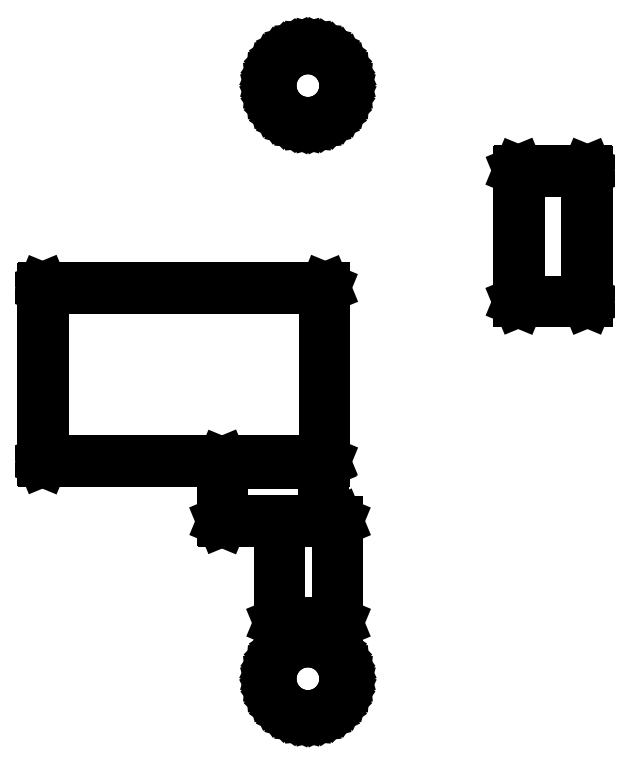
<metadata>
{"format":"dxf","ext":"dxf","renderer":"ezdxf+matplotlib","layout":"modelspace","background":"white","min_lineweight":24,"dpi":150}
</metadata>
<code>
0
SECTION
2
ENTITIES
0
LINE
8
BLACK
10
0.2087
20
-0.02931
11
0.2172
21
-0.03157
0
LINE
8
BLACK
10
0.2172
20
-0.03157
11
0.2251
21
-0.03527
0
LINE
8
BLACK
10
0.2251
20
-0.03527
11
0.2323
21
-0.04029
0
LINE
8
BLACK
10
0.2323
20
-0.04029
11
0.2385
21
-0.04647
0
LINE
8
BLACK
10
0.2385
20
-0.04647
11
0.2435
21
-0.05364
0
LINE
8
BLACK
10
0.2435
20
-0.05364
11
0.2472
21
-0.06157
0
LINE
8
BLACK
10
0.2472
20
-0.06157
11
0.2494
21
-0.07002
0
LINE
8
BLACK
10
0.2494
20
-0.07002
11
0.2502
21
-0.07874
0
LINE
8
BLACK
10
0.2502
20
-0.07874
11
0.2494
21
-0.08746
0
LINE
8
BLACK
10
0.2494
20
-0.08746
11
0.2472
21
-0.09591
0
LINE
8
BLACK
10
0.2472
20
-0.09591
11
0.2435
21
-0.1038
0
LINE
8
BLACK
10
0.2435
20
-0.1038
11
0.2385
21
-0.111
0
LINE
8
BLACK
10
0.2385
20
-0.111
11
0.2323
21
-0.1172
0
LINE
8
BLACK
10
0.2323
20
-0.1172
11
0.2251
21
-0.1222
0
LINE
8
BLACK
10
0.2251
20
-0.1222
11
0.2172
21
-0.1259
0
LINE
8
BLACK
10
0.2172
20
-0.1259
11
0.2087
21
-0.1282
0
LINE
8
BLACK
10
0.2087
20
-0.1282
11
0.2
21
-0.1289
0
LINE
8
BLACK
10
0.2
20
-0.1289
11
0.1913
21
-0.1282
0
LINE
8
BLACK
10
0.1913
20
-0.1282
11
0.1828
21
-0.1259
0
LINE
8
BLACK
10
0.1828
20
-0.1259
11
0.1749
21
-0.1222
0
LINE
8
BLACK
10
0.1749
20
-0.1222
11
0.1677
21
-0.1172
0
LINE
8
BLACK
10
0.1677
20
-0.1172
11
0.1615
21
-0.111
0
LINE
8
BLACK
10
0.1615
20
-0.111
11
0.1565
21
-0.1038
0
LINE
8
BLACK
10
0.1565
20
-0.1038
11
0.1528
21
-0.09591
0
LINE
8
BLACK
10
0.1528
20
-0.09591
11
0.1506
21
-0.08746
0
LINE
8
BLACK
10
0.1506
20
-0.08746
11
0.1498
21
-0.07874
0
LINE
8
BLACK
10
0.1498
20
-0.07874
11
0.1506
21
-0.07002
0
LINE
8
BLACK
10
0.1506
20
-0.07002
11
0.1528
21
-0.06157
0
LINE
8
BLACK
10
0.1528
20
-0.06157
11
0.1565
21
-0.05364
0
LINE
8
BLACK
10
0.1565
20
-0.05364
11
0.1615
21
-0.04647
0
LINE
8
BLACK
10
0.1615
20
-0.04647
11
0.1677
21
-0.04029
0
LINE
8
BLACK
10
0.1677
20
-0.04029
11
0.1749
21
-0.03527
0
LINE
8
BLACK
10
0.1749
20
-0.03527
11
0.1828
21
-0.03157
0
LINE
8
BLACK
10
0.1828
20
-0.03157
11
0.1913
21
-0.02931
0
LINE
8
BLACK
10
0.1913
20
-0.02931
11
0.2
21
-0.02854
0
LINE
8
BLACK
10
0.2
20
-0.02854
11
0.2087
21
-0.02931
0
LINE
8
BLACK
10
0.1523
20
-0.08715
11
0.1545
21
-0.0953
0
LINE
8
BLACK
10
0.1545
20
-0.0953
11
0.1581
21
-0.1029
0
LINE
8
BLACK
10
0.1581
20
-0.1029
11
0.1629
21
-0.1099
0
LINE
8
BLACK
10
0.1629
20
-0.1099
11
0.1689
21
-0.1158
0
LINE
8
BLACK
10
0.1689
20
-0.1158
11
0.1758
21
-0.1207
0
LINE
8
BLACK
10
0.1758
20
-0.1207
11
0.1834
21
-0.1242
0
LINE
8
BLACK
10
0.1834
20
-0.1242
11
0.1916
21
-0.1264
0
LINE
8
BLACK
10
0.1916
20
-0.1264
11
0.2
21
-0.1272
0
LINE
8
BLACK
10
0.2
20
-0.1272
11
0.2084
21
-0.1264
0
LINE
8
BLACK
10
0.2084
20
-0.1264
11
0.2166
21
-0.1242
0
LINE
8
BLACK
10
0.2166
20
-0.1242
11
0.2242
21
-0.1207
0
LINE
8
BLACK
10
0.2242
20
-0.1207
11
0.2311
21
-0.1158
0
LINE
8
BLACK
10
0.2311
20
-0.1158
11
0.2371
21
-0.1099
0
LINE
8
BLACK
10
0.2371
20
-0.1099
11
0.2419
21
-0.1029
0
LINE
8
BLACK
10
0.2419
20
-0.1029
11
0.2455
21
-0.0953
0
LINE
8
BLACK
10
0.2455
20
-0.0953
11
0.2477
21
-0.08715
0
LINE
8
BLACK
10
0.2477
20
-0.08715
11
0.2484
21
-0.07874
0
LINE
8
BLACK
10
0.2484
20
-0.07874
11
0.2477
21
-0.07033
0
LINE
8
BLACK
10
0.2477
20
-0.07033
11
0.2455
21
-0.06218
0
LINE
8
BLACK
10
0.2455
20
-0.06218
11
0.2419
21
-0.05453
0
LINE
8
BLACK
10
0.2419
20
-0.05453
11
0.2371
21
-0.04762
0
LINE
8
BLACK
10
0.2371
20
-0.04762
11
0.2311
21
-0.04165
0
LINE
8
BLACK
10
0.2311
20
-0.04165
11
0.2242
21
-0.03681
0
LINE
8
BLACK
10
0.2242
20
-0.03681
11
0.2166
21
-0.03325
0
LINE
8
BLACK
10
0.2166
20
-0.03325
11
0.2084
21
-0.03106
0
LINE
8
BLACK
10
0.2084
20
-0.03106
11
0.2
21
-0.03033
0
LINE
8
BLACK
10
0.2
20
-0.03033
11
0.1916
21
-0.03106
0
LINE
8
BLACK
10
0.1916
20
-0.03106
11
0.1834
21
-0.03325
0
LINE
8
BLACK
10
0.1834
20
-0.03325
11
0.1758
21
-0.03681
0
LINE
8
BLACK
10
0.1758
20
-0.03681
11
0.1689
21
-0.04165
0
LINE
8
BLACK
10
0.1689
20
-0.04165
11
0.1629
21
-0.04762
0
LINE
8
BLACK
10
0.1629
20
-0.04762
11
0.1581
21
-0.05453
0
LINE
8
BLACK
10
0.1581
20
-0.05453
11
0.1545
21
-0.06218
0
LINE
8
BLACK
10
0.1545
20
-0.06218
11
0.1523
21
-0.07033
0
LINE
8
BLACK
10
0.1523
20
-0.07033
11
0.1516
21
-0.07874
0
LINE
8
BLACK
10
0.1516
20
-0.07874
11
0.1523
21
-0.08715
0
LINE
8
BLACK
10
0.2205
20
0.2089
11
0.2212
21
0.2086
0
LINE
8
BLACK
10
0.2212
20
0.2086
11
0.2215
21
0.2079
0
LINE
8
BLACK
10
0.2215
20
0.2079
11
0.2215
21
0.1309
0
LINE
8
BLACK
10
0.2215
20
0.1309
11
0.2394
21
0.1309
0
LINE
8
BLACK
10
0.2394
20
0.1309
11
0.2401
21
0.1306
0
LINE
8
BLACK
10
0.2401
20
0.1306
11
0.2404
21
0.1299
0
LINE
8
BLACK
10
0.2404
20
0.1299
11
0.2404
21
-0.003937
0
LINE
8
BLACK
10
0.2404
20
-0.003937
11
0.2401
21
-0.004633
0
LINE
8
BLACK
10
0.2401
20
-0.004633
11
0.2394
21
-0.004921
0
LINE
8
BLACK
10
0.2394
20
-0.004921
11
0.1622
21
-0.004921
0
LINE
8
BLACK
10
0.1622
20
-0.004921
11
0.1615
21
-0.004633
0
LINE
8
BLACK
10
0.1615
20
-0.004633
11
0.1612
21
-0.003937
0
LINE
8
BLACK
10
0.1612
20
-0.003937
11
0.1612
21
-0.003937
0
LINE
8
BLACK
10
0.1612
20
-0.003937
11
0.1612
21
0.1297
0
LINE
8
BLACK
10
0.1612
20
0.1297
11
0.08661
21
0.1297
0
LINE
8
BLACK
10
0.08661
20
0.1297
11
0.08592
21
0.13
0
LINE
8
BLACK
10
0.08592
20
0.13
11
0.08563
21
0.1307
0
LINE
8
BLACK
10
0.08563
20
0.1307
11
0.08563
21
0.2079
0
LINE
8
BLACK
10
0.08563
20
0.2079
11
0.08592
21
0.2086
0
LINE
8
BLACK
10
0.08592
20
0.2086
11
0.08661
21
0.2089
0
LINE
8
BLACK
10
0.08661
20
0.2089
11
0.2205
21
0.2089
0
LINE
8
BLACK
10
0.1632
20
0.1289
11
0.1632
21
-0.002953
0
LINE
8
BLACK
10
0.1632
20
-0.002953
11
0.2384
21
-0.002953
0
LINE
8
BLACK
10
0.2384
20
-0.002953
11
0.2384
21
0.1289
0
LINE
8
BLACK
10
0.2384
20
0.1289
11
0.1632
21
0.1289
0
LINE
8
BLACK
10
0.0876
20
0.2069
11
0.0876
21
0.1317
0
LINE
8
BLACK
10
0.0876
20
0.1317
11
0.2195
21
0.1317
0
LINE
8
BLACK
10
0.2195
20
0.1317
11
0.2195
21
0.2069
0
LINE
8
BLACK
10
0.2195
20
0.2069
11
0.0876
21
0.2069
0
LINE
8
BLACK
10
0.2223
20
0.4407
11
0.223
21
0.4405
0
LINE
8
BLACK
10
0.223
20
0.4405
11
0.2233
21
0.4398
0
LINE
8
BLACK
10
0.2233
20
0.4398
11
0.2233
21
0.2102
0
LINE
8
BLACK
10
0.2233
20
0.2102
11
0.223
21
0.2095
0
LINE
8
BLACK
10
0.223
20
0.2095
11
0.2223
21
0.2093
0
LINE
8
BLACK
10
0.2223
20
0.2093
11
-0.1517
21
0.2093
0
LINE
8
BLACK
10
-0.1517
20
0.2093
11
-0.1524
21
0.2095
0
LINE
8
BLACK
10
-0.1524
20
0.2095
11
-0.1527
21
0.2102
0
LINE
8
BLACK
10
-0.1527
20
0.2102
11
-0.1527
21
0.4398
0
LINE
8
BLACK
10
-0.1527
20
0.4398
11
-0.1524
21
0.4405
0
LINE
8
BLACK
10
-0.1524
20
0.4405
11
-0.1517
21
0.4407
0
LINE
8
BLACK
10
-0.1517
20
0.4407
11
0.2223
21
0.4407
0
LINE
8
BLACK
10
-0.1507
20
0.4388
11
-0.1507
21
0.2112
0
LINE
8
BLACK
10
-0.1507
20
0.2112
11
0.2213
21
0.2112
0
LINE
8
BLACK
10
0.2213
20
0.2112
11
0.2213
21
0.4388
0
LINE
8
BLACK
10
0.2213
20
0.4388
11
-0.1507
21
0.4388
0
LINE
8
BLACK
10
0.5705
20
0.5963
11
0.5712
21
0.596
0
LINE
8
BLACK
10
0.5712
20
0.596
11
0.5715
21
0.5953
0
LINE
8
BLACK
10
0.5715
20
0.5953
11
0.5715
21
0.422
0
LINE
8
BLACK
10
0.5715
20
0.422
11
0.5712
21
0.4214
0
LINE
8
BLACK
10
0.5712
20
0.4214
11
0.5705
21
0.4211
0
LINE
8
BLACK
10
0.5705
20
0.4211
11
0.4799
21
0.4211
0
LINE
8
BLACK
10
0.4799
20
0.4211
11
0.4792
21
0.4214
0
LINE
8
BLACK
10
0.4792
20
0.4214
11
0.4789
21
0.422
0
LINE
8
BLACK
10
0.4789
20
0.422
11
0.4789
21
0.5953
0
LINE
8
BLACK
10
0.4789
20
0.5953
11
0.4792
21
0.596
0
LINE
8
BLACK
10
0.4792
20
0.596
11
0.4799
21
0.5963
0
LINE
8
BLACK
10
0.4799
20
0.5963
11
0.5705
21
0.5963
0
LINE
8
BLACK
10
0.4809
20
0.5943
11
0.4809
21
0.423
0
LINE
8
BLACK
10
0.4809
20
0.423
11
0.5695
21
0.423
0
LINE
8
BLACK
10
0.5695
20
0.423
11
0.5695
21
0.5943
0
LINE
8
BLACK
10
0.5695
20
0.5943
11
0.4809
21
0.5943
0
LINE
8
BLACK
10
0.2087
20
0.7581
11
0.2172
21
0.7558
0
LINE
8
BLACK
10
0.2172
20
0.7558
11
0.2251
21
0.7521
0
LINE
8
BLACK
10
0.2251
20
0.7521
11
0.2323
21
0.7471
0
LINE
8
BLACK
10
0.2323
20
0.7471
11
0.2385
21
0.7409
0
LINE
8
BLACK
10
0.2385
20
0.7409
11
0.2435
21
0.7338
0
LINE
8
BLACK
10
0.2435
20
0.7338
11
0.2472
21
0.7258
0
LINE
8
BLACK
10
0.2472
20
0.7258
11
0.2494
21
0.7174
0
LINE
8
BLACK
10
0.2494
20
0.7174
11
0.2502
21
0.7087
0
LINE
8
BLACK
10
0.2502
20
0.7087
11
0.2494
21
0.6999
0
LINE
8
BLACK
10
0.2494
20
0.6999
11
0.2472
21
0.6915
0
LINE
8
BLACK
10
0.2472
20
0.6915
11
0.2435
21
0.6836
0
LINE
8
BLACK
10
0.2435
20
0.6836
11
0.2385
21
0.6764
0
LINE
8
BLACK
10
0.2385
20
0.6764
11
0.2323
21
0.6702
0
LINE
8
BLACK
10
0.2323
20
0.6702
11
0.2251
21
0.6652
0
LINE
8
BLACK
10
0.2251
20
0.6652
11
0.2172
21
0.6615
0
LINE
8
BLACK
10
0.2172
20
0.6615
11
0.2087
21
0.6592
0
LINE
8
BLACK
10
0.2087
20
0.6592
11
0.2
21
0.6585
0
LINE
8
BLACK
10
0.2
20
0.6585
11
0.1913
21
0.6592
0
LINE
8
BLACK
10
0.1913
20
0.6592
11
0.1828
21
0.6615
0
LINE
8
BLACK
10
0.1828
20
0.6615
11
0.1749
21
0.6652
0
LINE
8
BLACK
10
0.1749
20
0.6652
11
0.1677
21
0.6702
0
LINE
8
BLACK
10
0.1677
20
0.6702
11
0.1615
21
0.6764
0
LINE
8
BLACK
10
0.1615
20
0.6764
11
0.1565
21
0.6836
0
LINE
8
BLACK
10
0.1565
20
0.6836
11
0.1528
21
0.6915
0
LINE
8
BLACK
10
0.1528
20
0.6915
11
0.1506
21
0.6999
0
LINE
8
BLACK
10
0.1506
20
0.6999
11
0.1498
21
0.7087
0
LINE
8
BLACK
10
0.1498
20
0.7087
11
0.1506
21
0.7174
0
LINE
8
BLACK
10
0.1506
20
0.7174
11
0.1528
21
0.7258
0
LINE
8
BLACK
10
0.1528
20
0.7258
11
0.1565
21
0.7338
0
LINE
8
BLACK
10
0.1565
20
0.7338
11
0.1615
21
0.7409
0
LINE
8
BLACK
10
0.1615
20
0.7409
11
0.1677
21
0.7471
0
LINE
8
BLACK
10
0.1677
20
0.7471
11
0.1749
21
0.7521
0
LINE
8
BLACK
10
0.1749
20
0.7521
11
0.1828
21
0.7558
0
LINE
8
BLACK
10
0.1828
20
0.7558
11
0.1913
21
0.7581
0
LINE
8
BLACK
10
0.1913
20
0.7581
11
0.2
21
0.7589
0
LINE
8
BLACK
10
0.2
20
0.7589
11
0.2087
21
0.7581
0
LINE
8
BLACK
10
0.1523
20
0.7003
11
0.1545
21
0.6921
0
LINE
8
BLACK
10
0.1545
20
0.6921
11
0.1581
21
0.6845
0
LINE
8
BLACK
10
0.1581
20
0.6845
11
0.1629
21
0.6775
0
LINE
8
BLACK
10
0.1629
20
0.6775
11
0.1689
21
0.6716
0
LINE
8
BLACK
10
0.1689
20
0.6716
11
0.1758
21
0.6667
0
LINE
8
BLACK
10
0.1758
20
0.6667
11
0.1834
21
0.6632
0
LINE
8
BLACK
10
0.1834
20
0.6632
11
0.1916
21
0.661
0
LINE
8
BLACK
10
0.1916
20
0.661
11
0.2
21
0.6602
0
LINE
8
BLACK
10
0.2
20
0.6602
11
0.2084
21
0.661
0
LINE
8
BLACK
10
0.2084
20
0.661
11
0.2166
21
0.6632
0
LINE
8
BLACK
10
0.2166
20
0.6632
11
0.2242
21
0.6667
0
LINE
8
BLACK
10
0.2242
20
0.6667
11
0.2311
21
0.6716
0
LINE
8
BLACK
10
0.2311
20
0.6716
11
0.2371
21
0.6775
0
LINE
8
BLACK
10
0.2371
20
0.6775
11
0.2419
21
0.6845
0
LINE
8
BLACK
10
0.2419
20
0.6845
11
0.2455
21
0.6921
0
LINE
8
BLACK
10
0.2455
20
0.6921
11
0.2477
21
0.7003
0
LINE
8
BLACK
10
0.2477
20
0.7003
11
0.2484
21
0.7087
0
LINE
8
BLACK
10
0.2484
20
0.7087
11
0.2477
21
0.7171
0
LINE
8
BLACK
10
0.2477
20
0.7171
11
0.2455
21
0.7252
0
LINE
8
BLACK
10
0.2455
20
0.7252
11
0.2419
21
0.7329
0
LINE
8
BLACK
10
0.2419
20
0.7329
11
0.2371
21
0.7398
0
LINE
8
BLACK
10
0.2371
20
0.7398
11
0.2311
21
0.7457
0
LINE
8
BLACK
10
0.2311
20
0.7457
11
0.2242
21
0.7506
0
LINE
8
BLACK
10
0.2242
20
0.7506
11
0.2166
21
0.7542
0
LINE
8
BLACK
10
0.2166
20
0.7542
11
0.2084
21
0.7563
0
LINE
8
BLACK
10
0.2084
20
0.7563
11
0.2
21
0.7571
0
LINE
8
BLACK
10
0.2
20
0.7571
11
0.1916
21
0.7563
0
LINE
8
BLACK
10
0.1916
20
0.7563
11
0.1834
21
0.7542
0
LINE
8
BLACK
10
0.1834
20
0.7542
11
0.1758
21
0.7506
0
LINE
8
BLACK
10
0.1758
20
0.7506
11
0.1689
21
0.7457
0
LINE
8
BLACK
10
0.1689
20
0.7457
11
0.1629
21
0.7398
0
LINE
8
BLACK
10
0.1629
20
0.7398
11
0.1581
21
0.7329
0
LINE
8
BLACK
10
0.1581
20
0.7329
11
0.1545
21
0.7252
0
LINE
8
BLACK
10
0.1545
20
0.7252
11
0.1523
21
0.7171
0
LINE
8
BLACK
10
0.1523
20
0.7171
11
0.1516
21
0.7087
0
LINE
8
BLACK
10
0.1516
20
0.7087
11
0.1523
21
0.7003
0
ENDSEC
0
EOF

</code>
